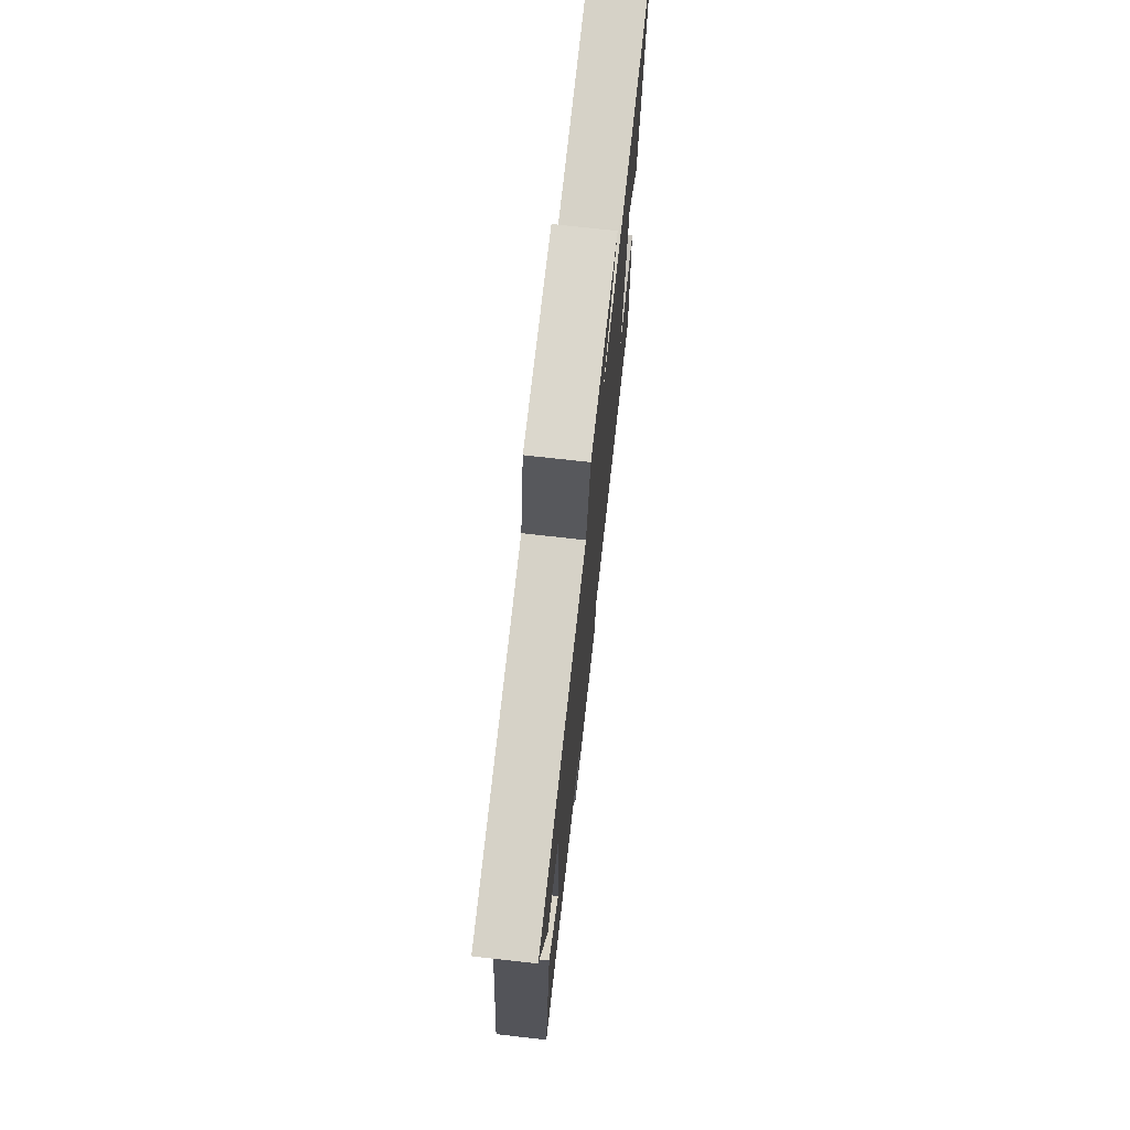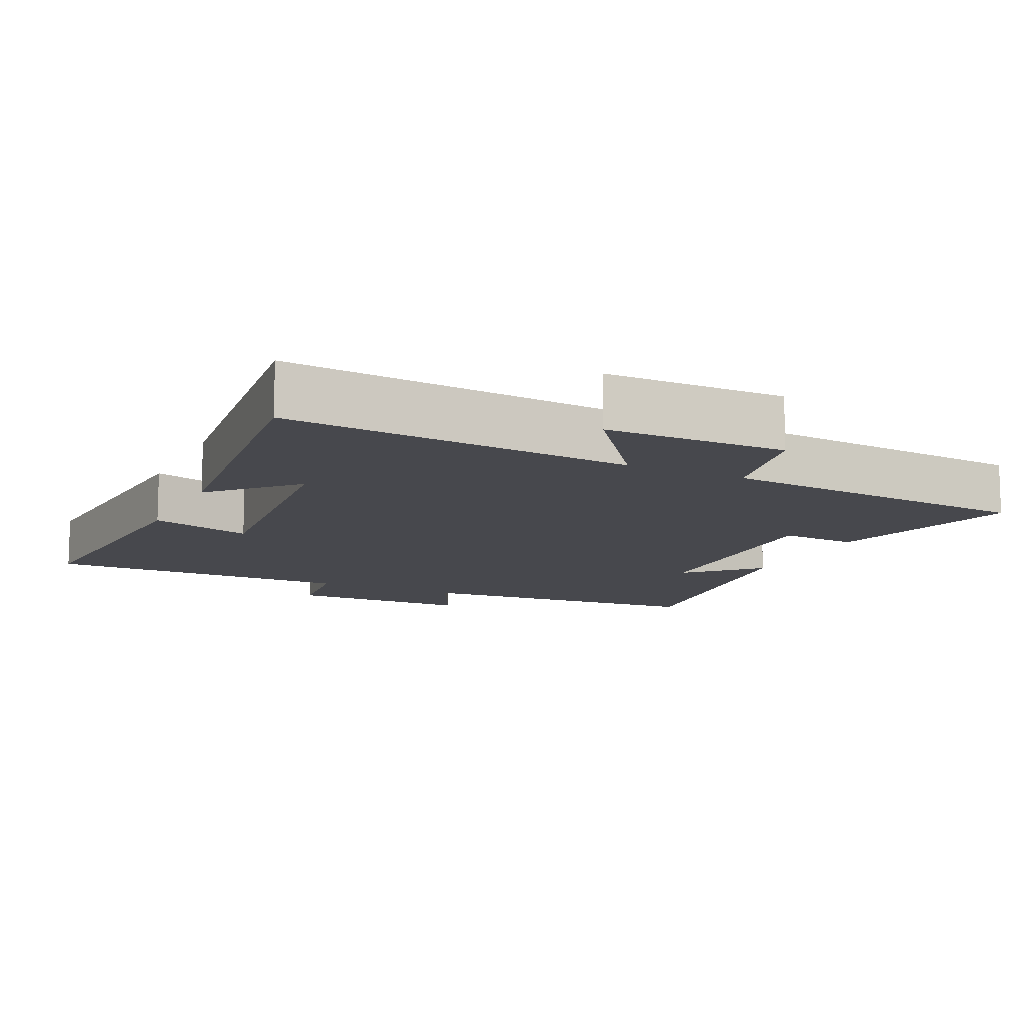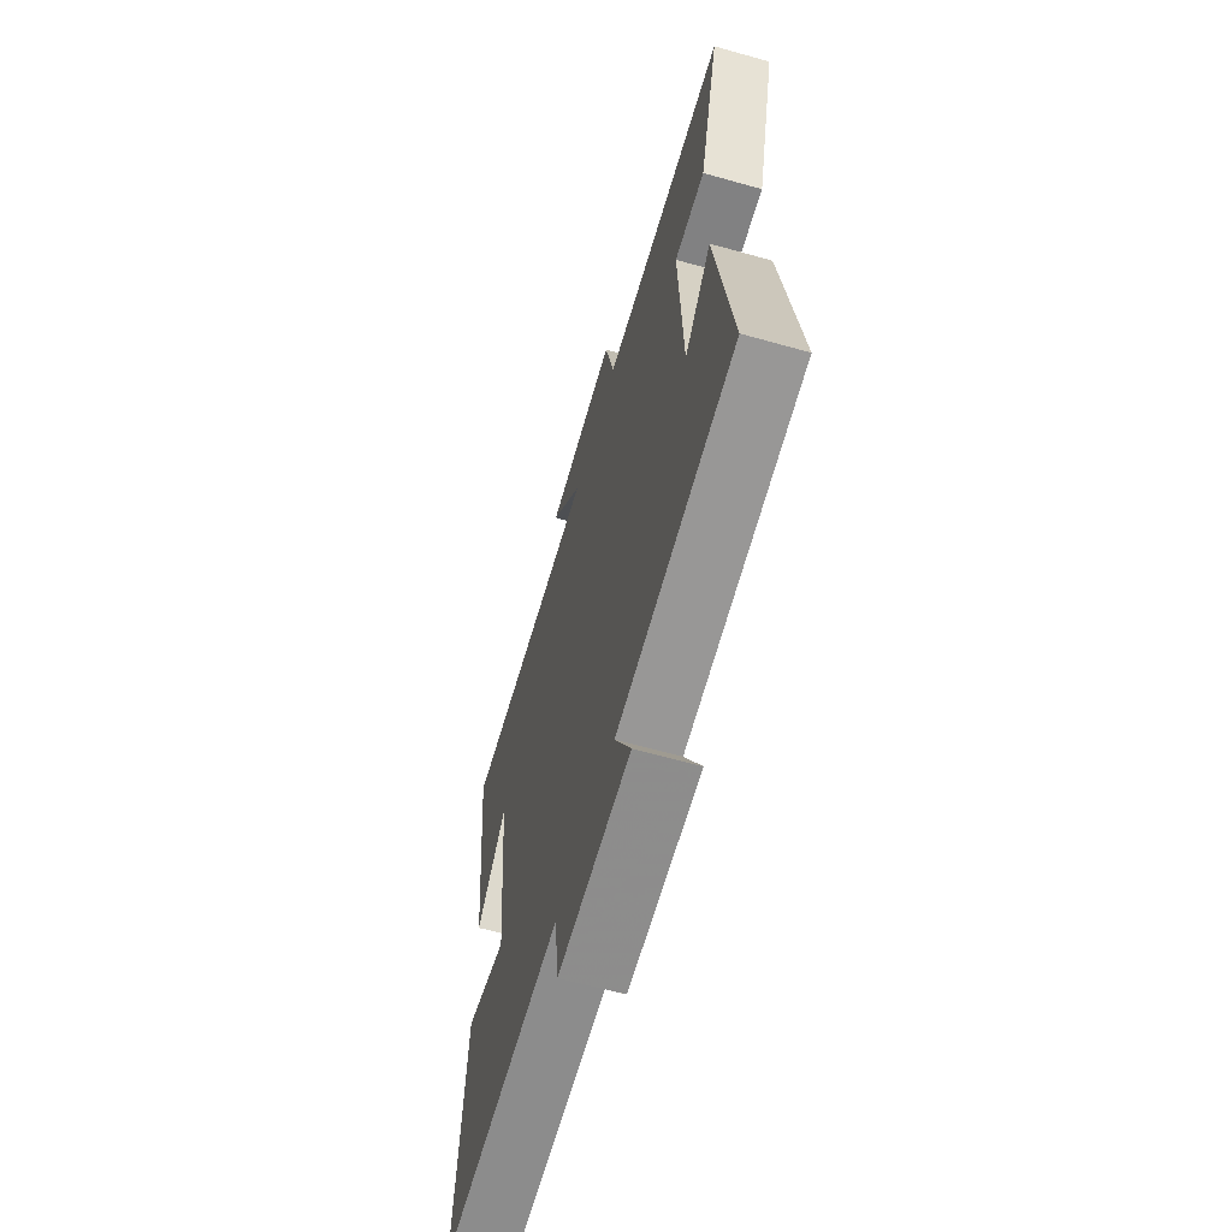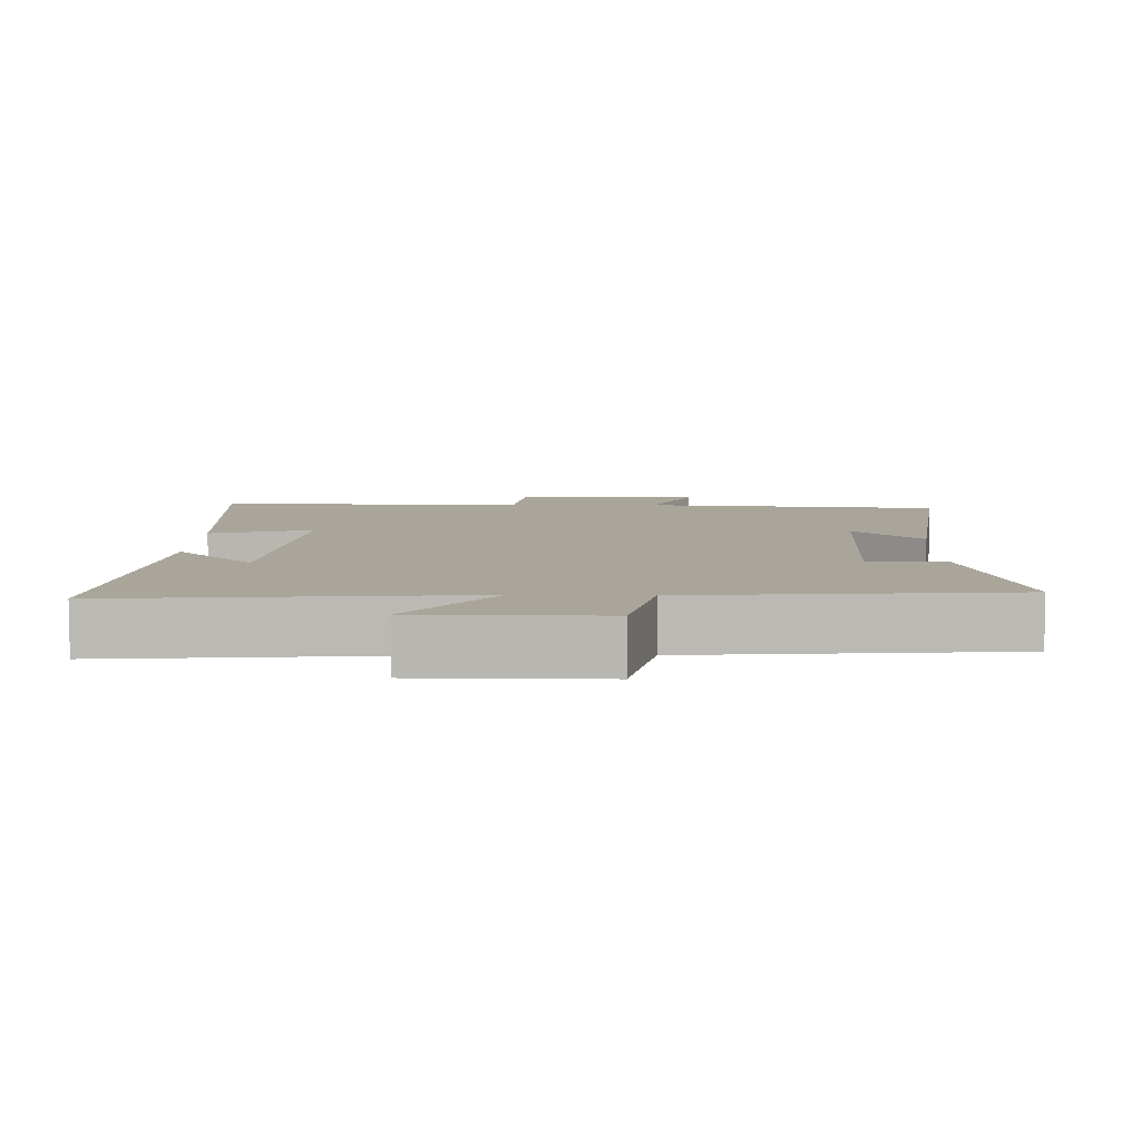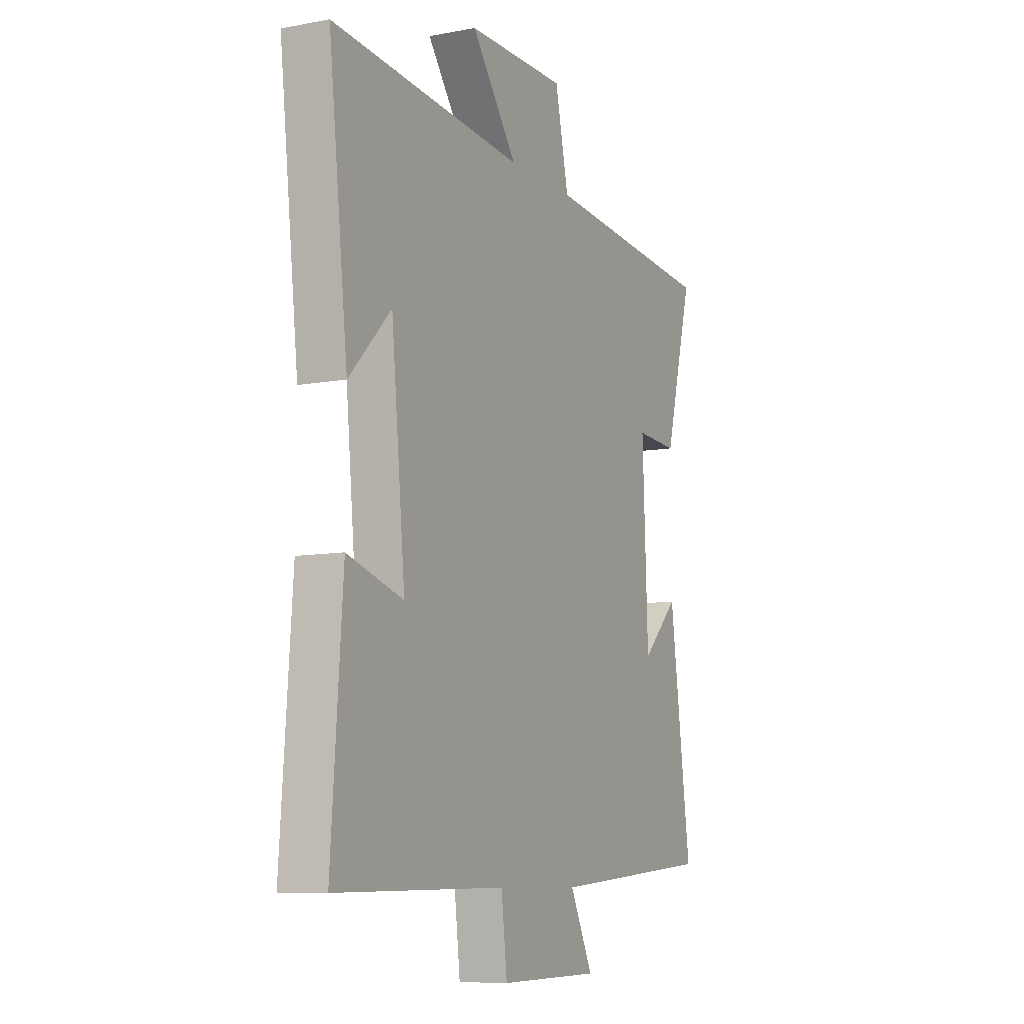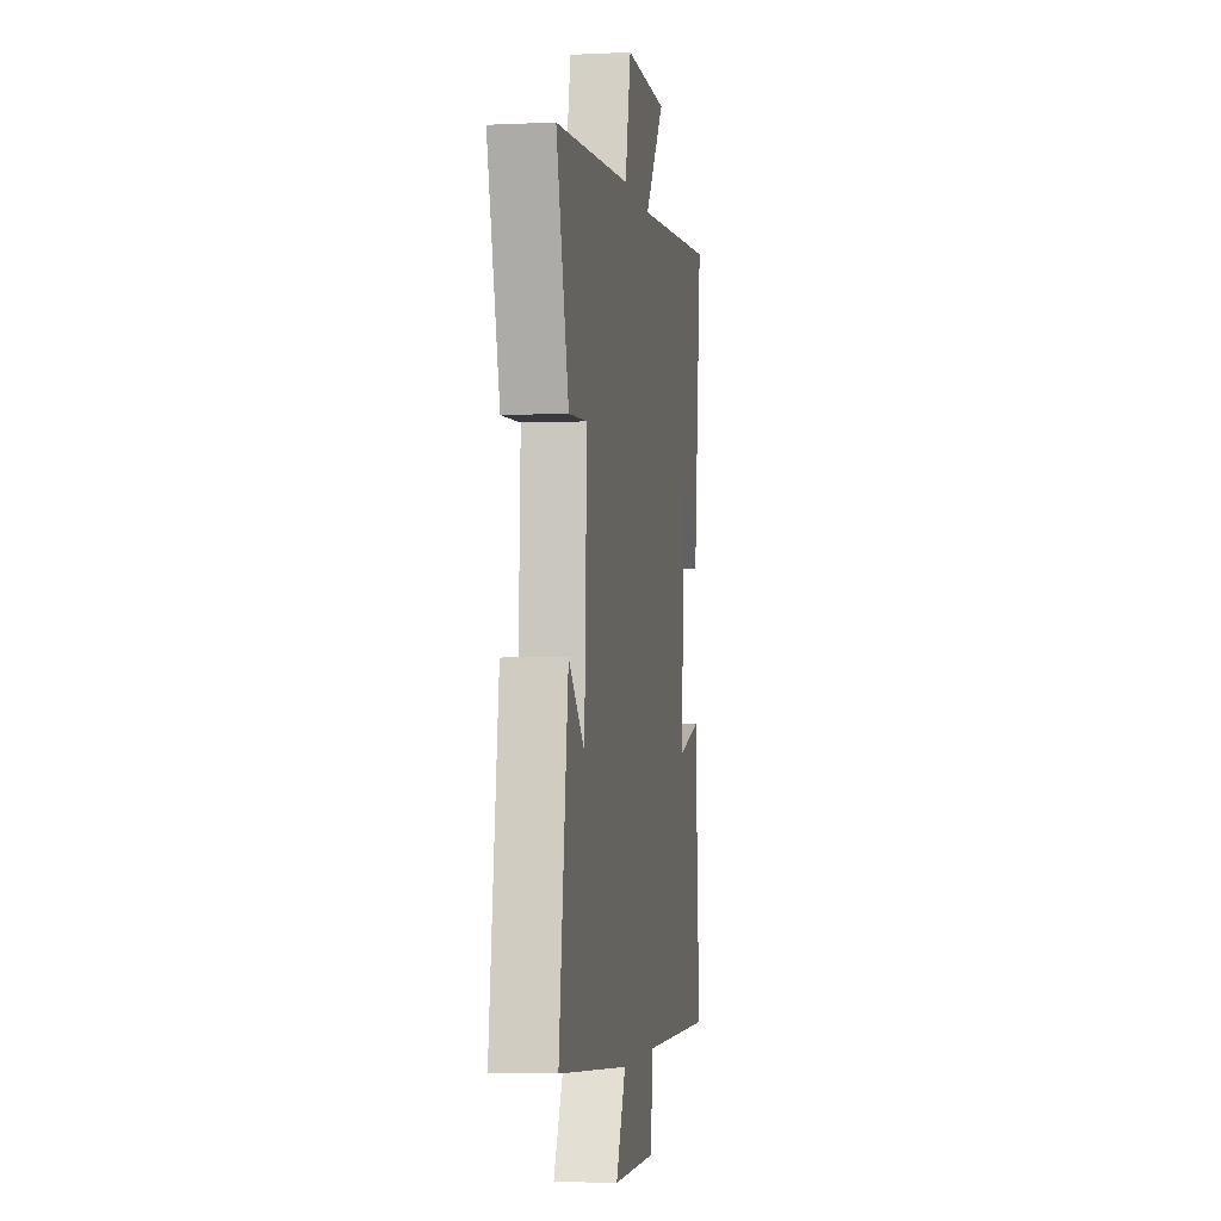
<metadata>
{"format":"obj","ext":"obj","renderer":"f3d","projection":"perspective","resolution":1024,"background":"white","views":[{"elev":73.7,"azim":96.4,"up":"+Z"},{"elev":-11.8,"azim":-25.5,"up":"+Y"},{"elev":-63.5,"azim":74.2,"up":"+Z"},{"elev":7.5,"azim":1.2,"up":"+Y"},{"elev":-9.0,"azim":-63.3,"up":"+Z"},{"elev":-3.4,"azim":99.0,"up":"+Z"}]}
</metadata>
<code>
v -0.529 0.07 -0.506
v -0.5 0.07 -0.106
v -0.355 0.07 -0.148
v -0.391 0.07 0.216
v -0.5 0.07 0.104
v -0.55 0.07 0.541
v -0.052 0.07 0.5
v -0.171 0.07 0.657
v 0.087 0.07 0.659
v 0.122 0.07 0.5
v 0.574 0.07 0.464
v 0.5 0.07 0.186
v 0.39 0.07 0.192
v 0.404 0.07 -0.152
v 0.5 0.07 -0.058
v 0.555 0.07 -0.464
v 0.13 0.07 -0.5
v 0.189 0.07 -0.62
v -0.073 0.07 -0.624
v -0.088 0.07 -0.5
v -0.529 0 -0.506
v -0.5 0 -0.106
v -0.355 0 -0.148
v -0.391 0 0.216
v -0.5 0 0.104
v -0.55 0 0.541
v -0.052 0 0.5
v -0.171 0 0.657
v 0.087 0 0.659
v 0.122 0 0.5
v 0.574 0 0.464
v 0.5 0 0.186
v 0.39 0 0.192
v 0.404 0 -0.152
v 0.5 0 -0.058
v 0.555 0 -0.464
v 0.13 0 -0.5
v 0.189 0 -0.62
v -0.073 0 -0.624
v -0.088 0 -0.5
f 17 18 19 20
f 16 17 20
f 14 15 16
f 14 16 20 1
f 10 11 12 13
f 10 13 14 1
f 7 8 9 10
f 4 5 6
f 4 6 7
f 3 4 7 10
f 1 2 3
f 1 3 10
f 40 39 38 37
f 40 37 36
f 36 35 34
f 21 40 36 34
f 33 32 31 30
f 21 34 33 30
f 30 29 28 27
f 26 25 24
f 27 26 24
f 30 27 24 23
f 23 22 21
f 30 23 21
f 1 21 22 2
f 2 22 23 3
f 3 23 24 4
f 4 24 25 5
f 5 25 26 6
f 6 26 27 7
f 7 27 28 8
f 8 28 29 9
f 9 29 30 10
f 10 30 31 11
f 11 31 32 12
f 12 32 33 13
f 13 33 34 14
f 14 34 35 15
f 15 35 36 16
f 16 36 37 17
f 17 37 38 18
f 18 38 39 19
f 19 39 40 20
f 20 40 21 1

</code>
